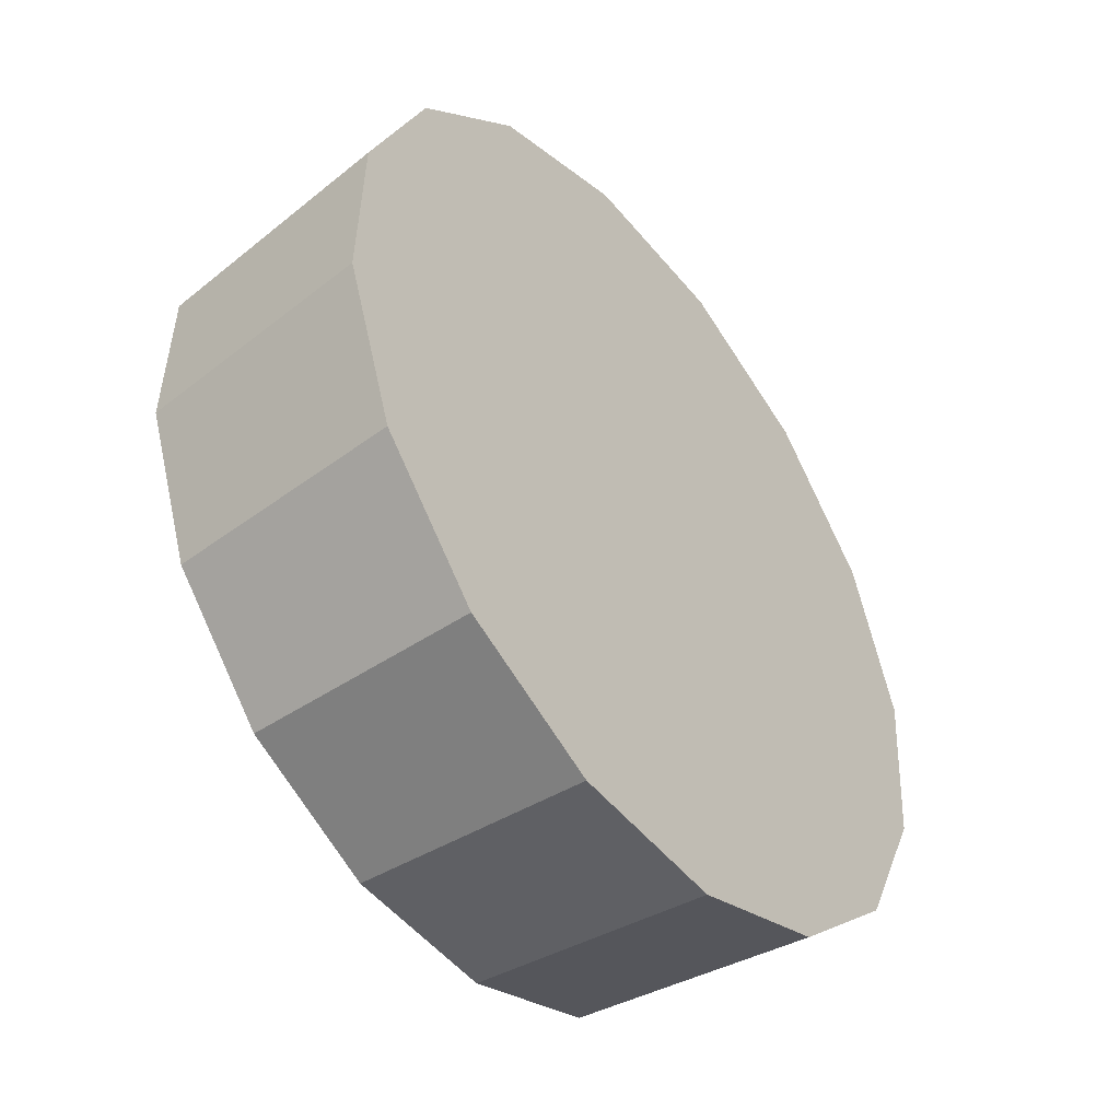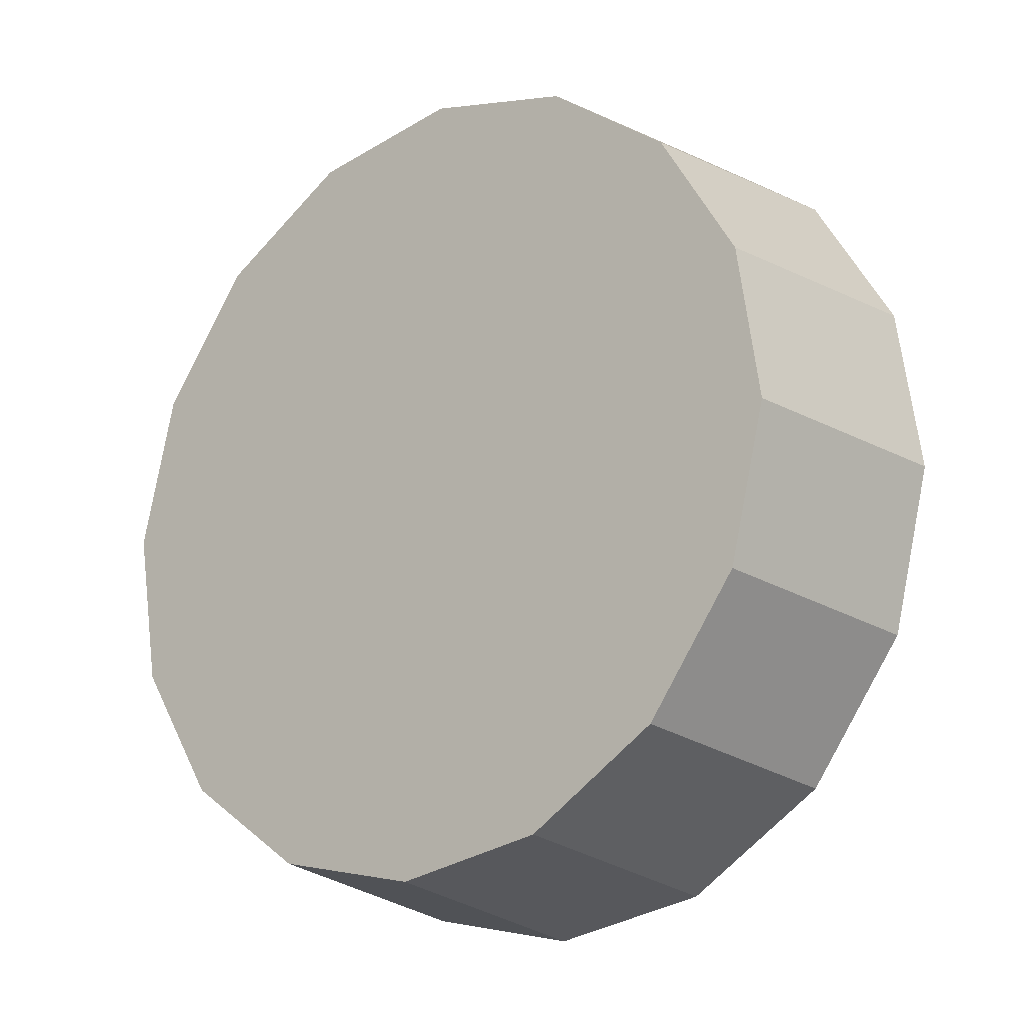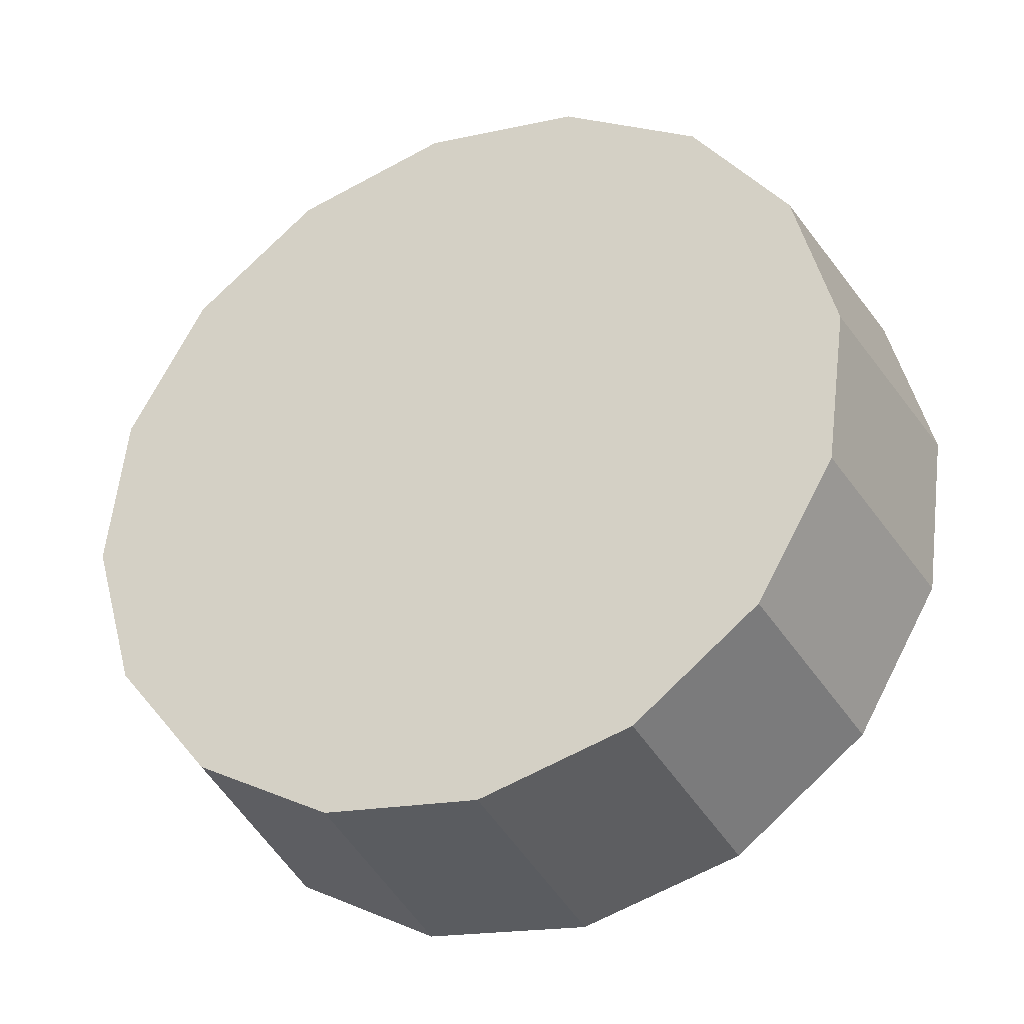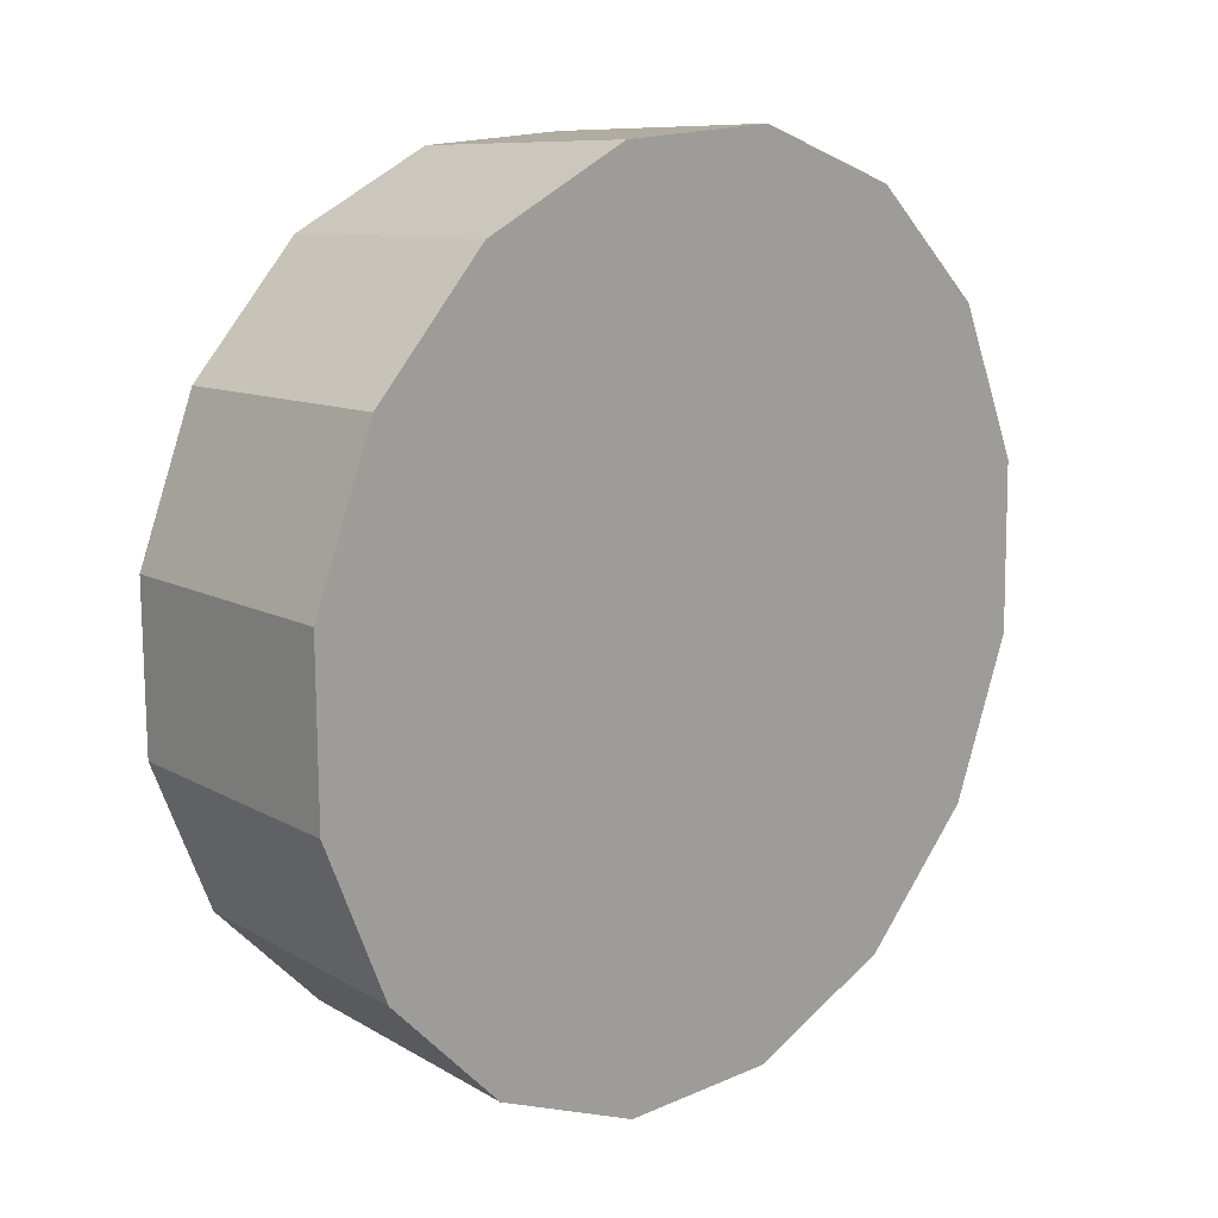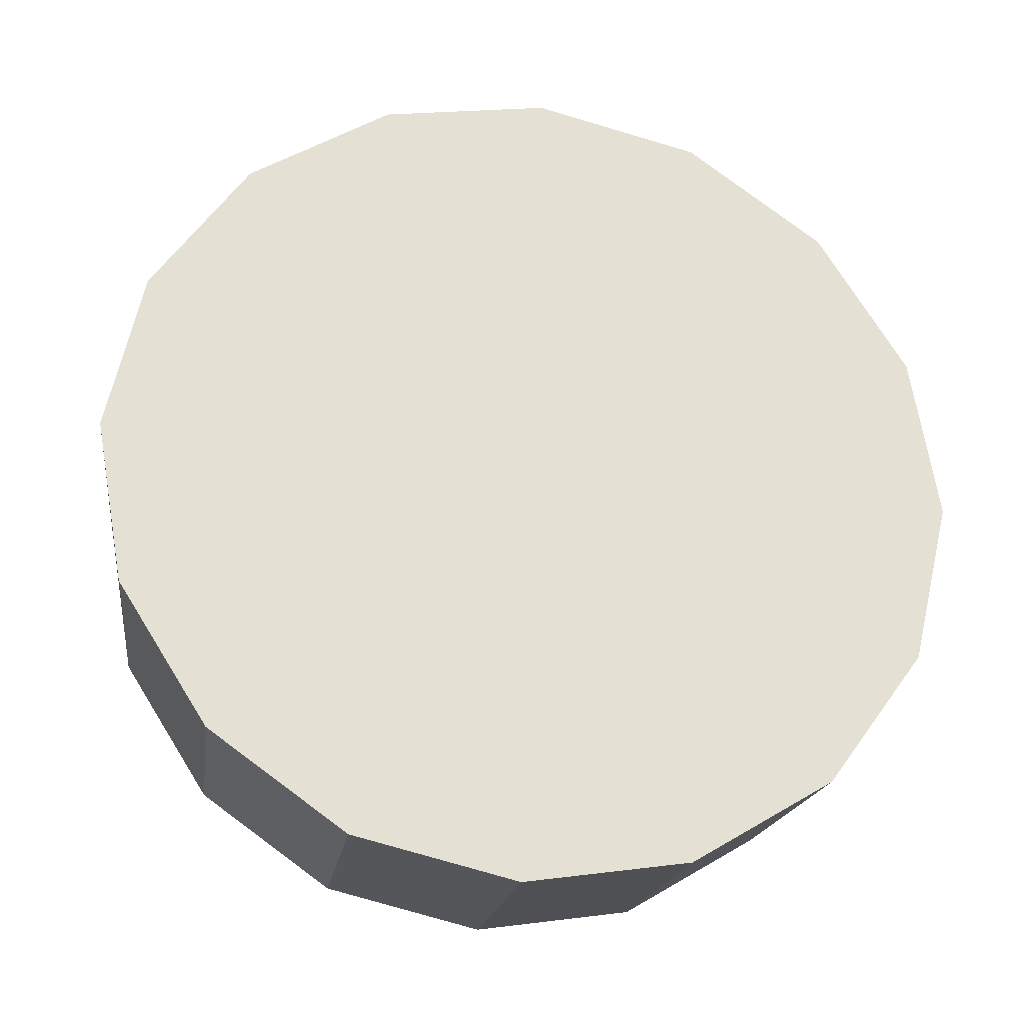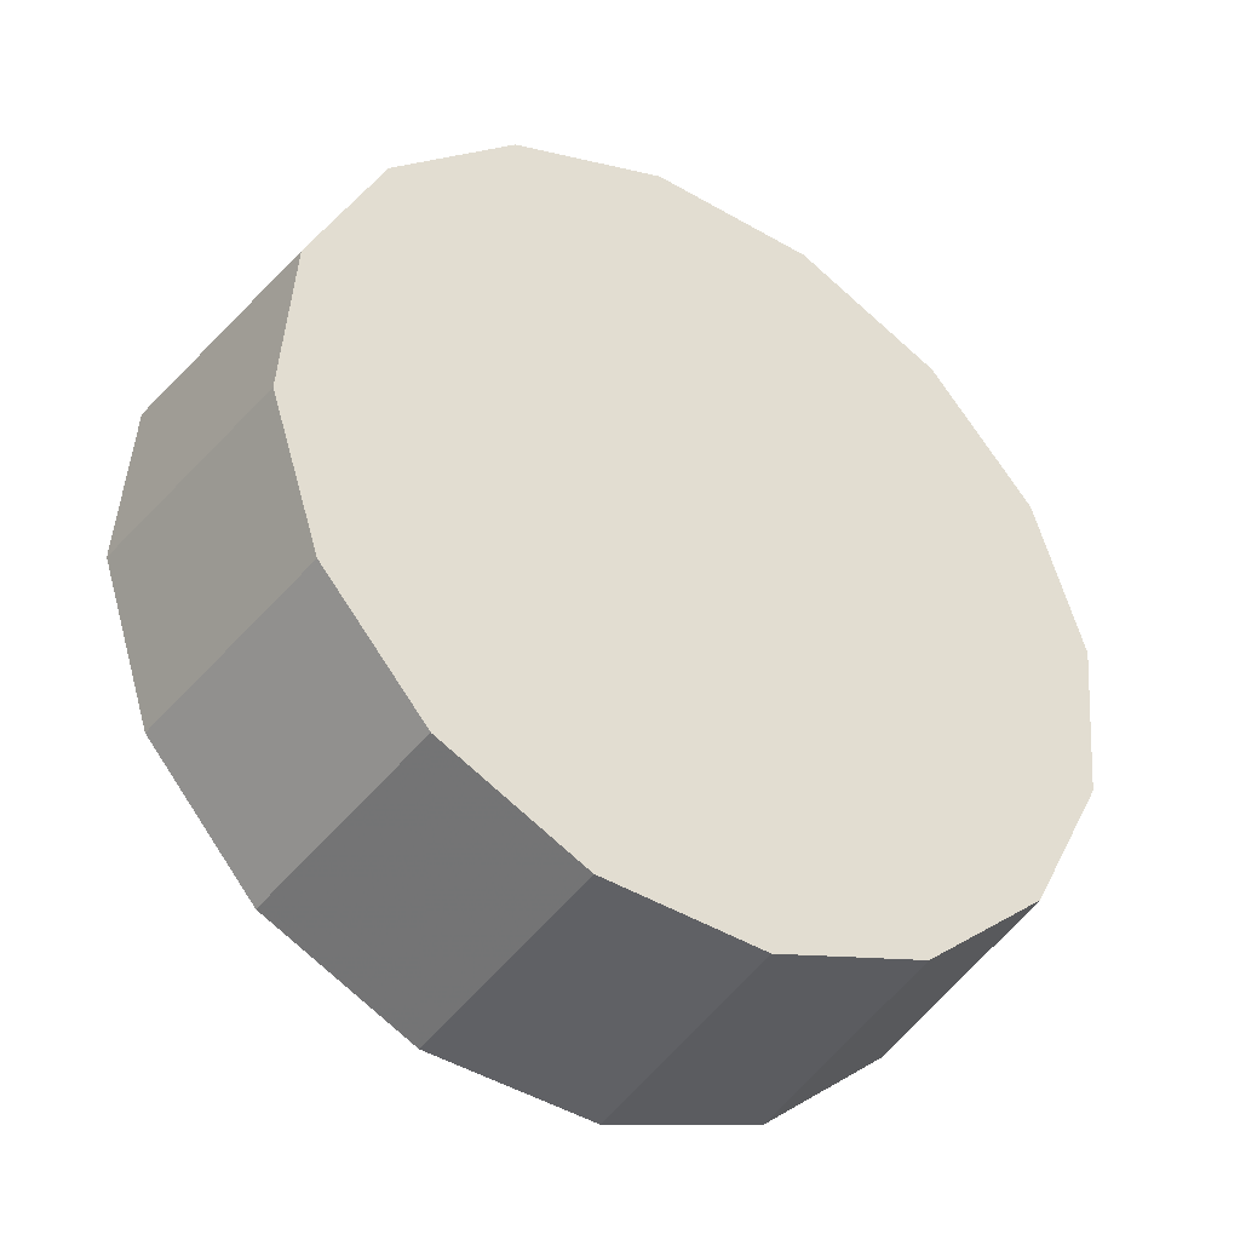
<metadata>
{"format":"obj","ext":"obj","renderer":"f3d","projection":"perspective","resolution":1024,"background":"white","views":[{"elev":20.6,"azim":63.7,"up":"+Y"},{"elev":-65.9,"azim":7.1,"up":"+Y"},{"elev":-71.7,"azim":-13.1,"up":"+Y"},{"elev":66.9,"azim":78.2,"up":"+Y"},{"elev":10.1,"azim":124.5,"up":"+Y"},{"elev":6.0,"azim":-87.5,"up":"+Z"}]}
</metadata>
<code>
v -4.132 -0.9492 -2.953
v -4.148 -0.912 -2.934
v -4.175 -0.8771 -2.927
v -4.21 -0.8496 -2.934
v -4.247 -0.8339 -2.953
v -4.281 -0.8323 -2.983
v -4.306 -0.845 -3.018
v -4.319 -0.8701 -3.053
v -4.317 -0.9038 -3.083
v -4.301 -0.9409 -3.103
v -4.274 -0.9759 -3.11
v -4.239 -1.003 -3.103
v -4.202 -1.019 -3.083
v -4.168 -1.021 -3.053
v -4.143 -1.008 -3.018
v -4.13 -0.9829 -2.983
v -4.225 -0.9265 -3.018
v -4.225 -0.9265 -3.018
v -4.225 -0.9265 -3.018
v -4.225 -0.9265 -3.018
v -4.225 -0.9265 -3.018
v -4.225 -0.9265 -3.018
v -4.225 -0.9265 -3.018
v -4.225 -0.9265 -3.018
v -4.225 -0.9265 -3.018
v -4.225 -0.9265 -3.018
v -4.225 -0.9265 -3.018
v -4.225 -0.9265 -3.018
v -4.225 -0.9265 -3.018
v -4.225 -0.9265 -3.018
v -4.225 -0.9265 -3.018
v -4.225 -0.9265 -3.018
v -4.174 -0.9851 -2.917
v -4.189 -0.9499 -2.898
v -4.215 -0.9168 -2.891
v -4.248 -0.8908 -2.898
v -4.283 -0.8759 -2.917
v -4.315 -0.8744 -2.945
v -4.339 -0.8864 -2.978
v -4.351 -0.9102 -3.011
v -4.349 -0.9421 -3.04
v -4.334 -0.9773 -3.058
v -4.309 -1.01 -3.065
v -4.275 -1.036 -3.058
v -4.24 -1.051 -3.04
v -4.208 -1.053 -3.011
v -4.185 -1.041 -2.978
v -4.173 -1.017 -2.945
v -4.262 -0.9636 -2.978
v -4.262 -0.9636 -2.978
v -4.262 -0.9636 -2.978
v -4.262 -0.9636 -2.978
v -4.262 -0.9636 -2.978
v -4.262 -0.9636 -2.978
v -4.262 -0.9636 -2.978
v -4.262 -0.9636 -2.978
v -4.262 -0.9636 -2.978
v -4.262 -0.9636 -2.978
v -4.262 -0.9636 -2.978
v -4.262 -0.9636 -2.978
v -4.262 -0.9636 -2.978
v -4.262 -0.9636 -2.978
v -4.262 -0.9636 -2.978
v -4.262 -0.9636 -2.978
f 33 34 49
f 49 34 50
f 34 35 50
f 50 35 51
f 35 36 51
f 51 36 52
f 36 37 52
f 52 37 53
f 37 38 53
f 53 38 54
f 38 39 54
f 54 39 55
f 39 40 55
f 55 40 56
f 40 41 56
f 56 41 57
f 41 42 57
f 57 42 58
f 42 43 58
f 58 43 59
f 43 44 59
f 59 44 60
f 44 45 60
f 60 45 61
f 45 46 61
f 61 46 62
f 46 47 62
f 62 47 63
f 47 48 63
f 63 48 64
f 48 33 64
f 64 33 49
f 2 1 17
f 2 17 18
f 3 2 18
f 3 18 19
f 4 3 19
f 4 19 20
f 5 4 20
f 5 20 21
f 6 5 21
f 6 21 22
f 7 6 22
f 7 22 23
f 8 7 23
f 8 23 24
f 9 8 24
f 9 24 25
f 10 9 25
f 10 25 26
f 11 10 26
f 11 26 27
f 12 11 27
f 12 27 28
f 13 12 28
f 13 28 29
f 14 13 29
f 14 29 30
f 15 14 30
f 15 30 31
f 16 15 31
f 16 31 32
f 1 16 32
f 1 32 17
f 49 50 17
f 17 50 18
f 50 51 18
f 18 51 19
f 51 52 19
f 19 52 20
f 52 53 20
f 20 53 21
f 53 54 21
f 21 54 22
f 54 55 22
f 22 55 23
f 55 56 23
f 23 56 24
f 56 57 24
f 24 57 25
f 57 58 25
f 25 58 26
f 58 59 26
f 26 59 27
f 59 60 27
f 27 60 28
f 60 61 28
f 28 61 29
f 61 62 29
f 29 62 30
f 62 63 30
f 30 63 31
f 63 64 31
f 31 64 32
f 64 49 32
f 32 49 17
f 1 2 33
f 33 2 34
f 2 3 34
f 34 3 35
f 3 4 35
f 35 4 36
f 4 5 36
f 36 5 37
f 5 6 37
f 37 6 38
f 6 7 38
f 38 7 39
f 7 8 39
f 39 8 40
f 8 9 40
f 40 9 41
f 9 10 41
f 41 10 42
f 10 11 42
f 42 11 43
f 11 12 43
f 43 12 44
f 12 13 44
f 44 13 45
f 13 14 45
f 45 14 46
f 14 15 46
f 46 15 47
f 15 16 47
f 47 16 48
f 16 1 48
f 48 1 33

</code>
